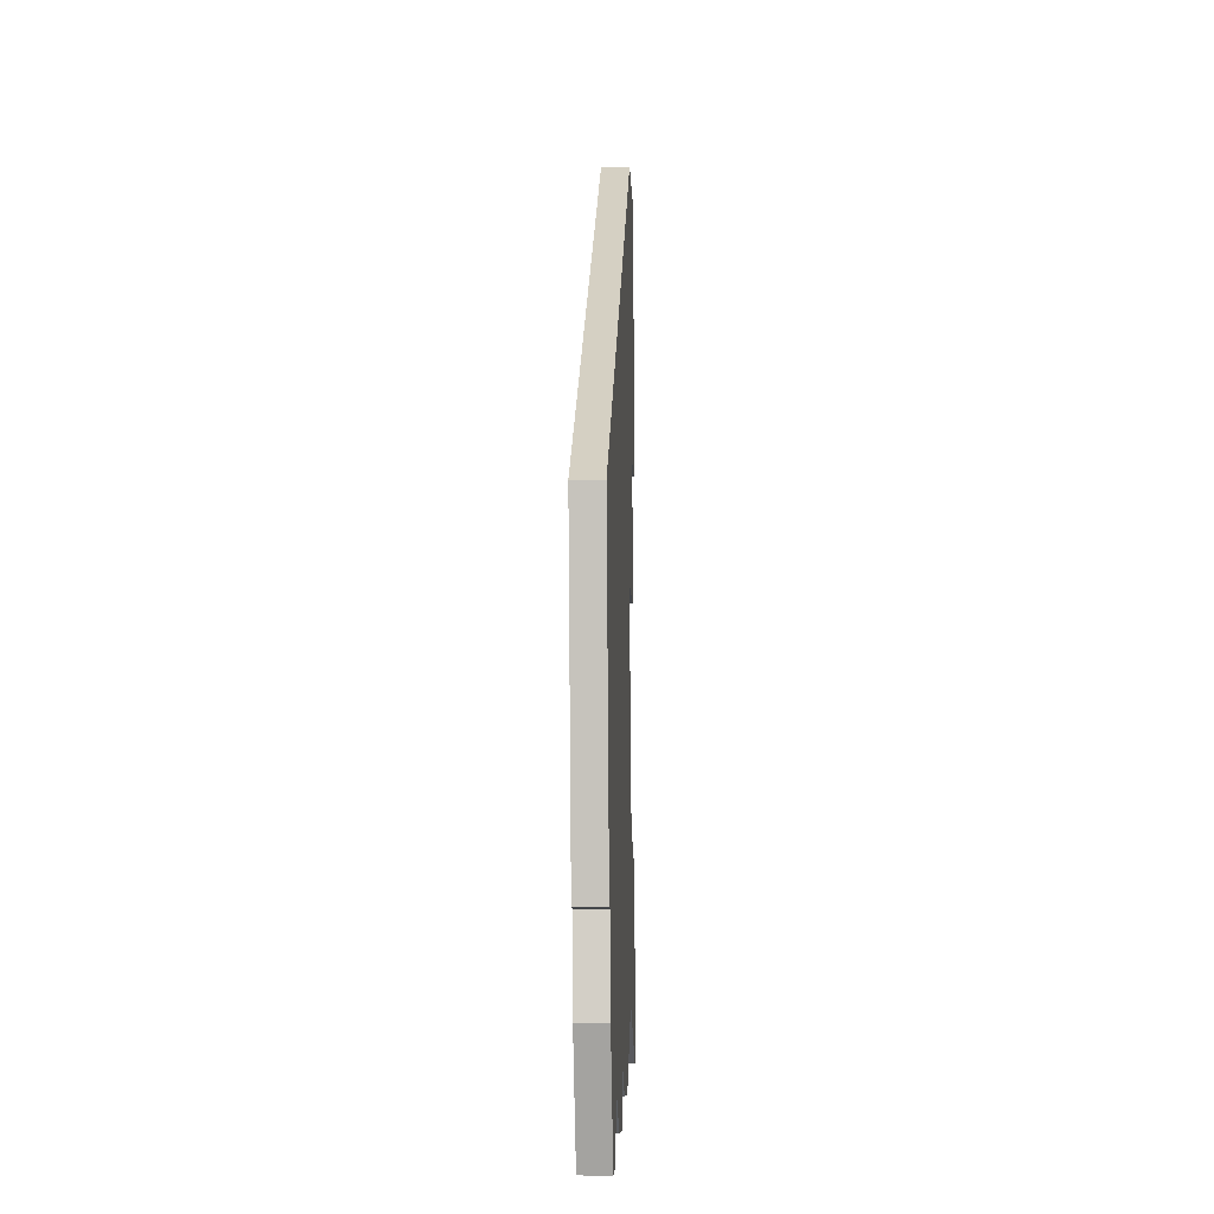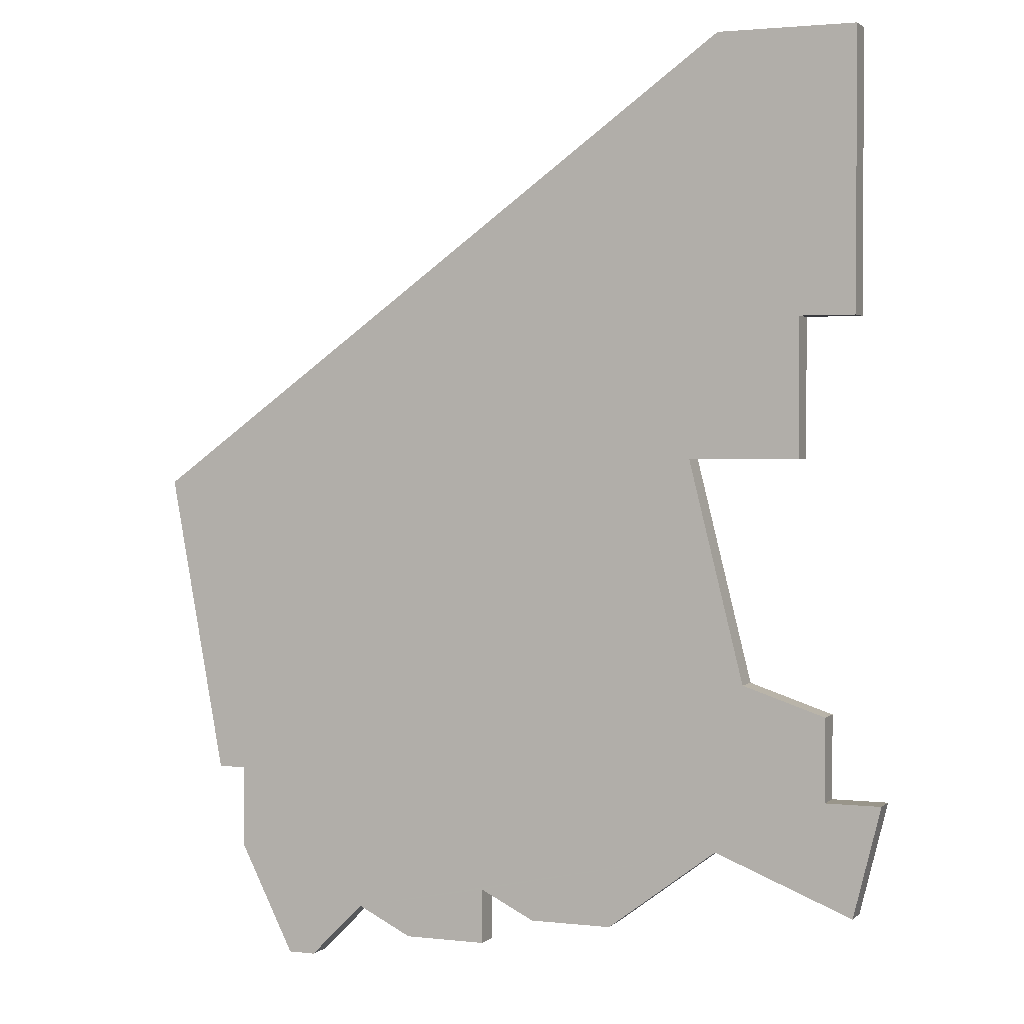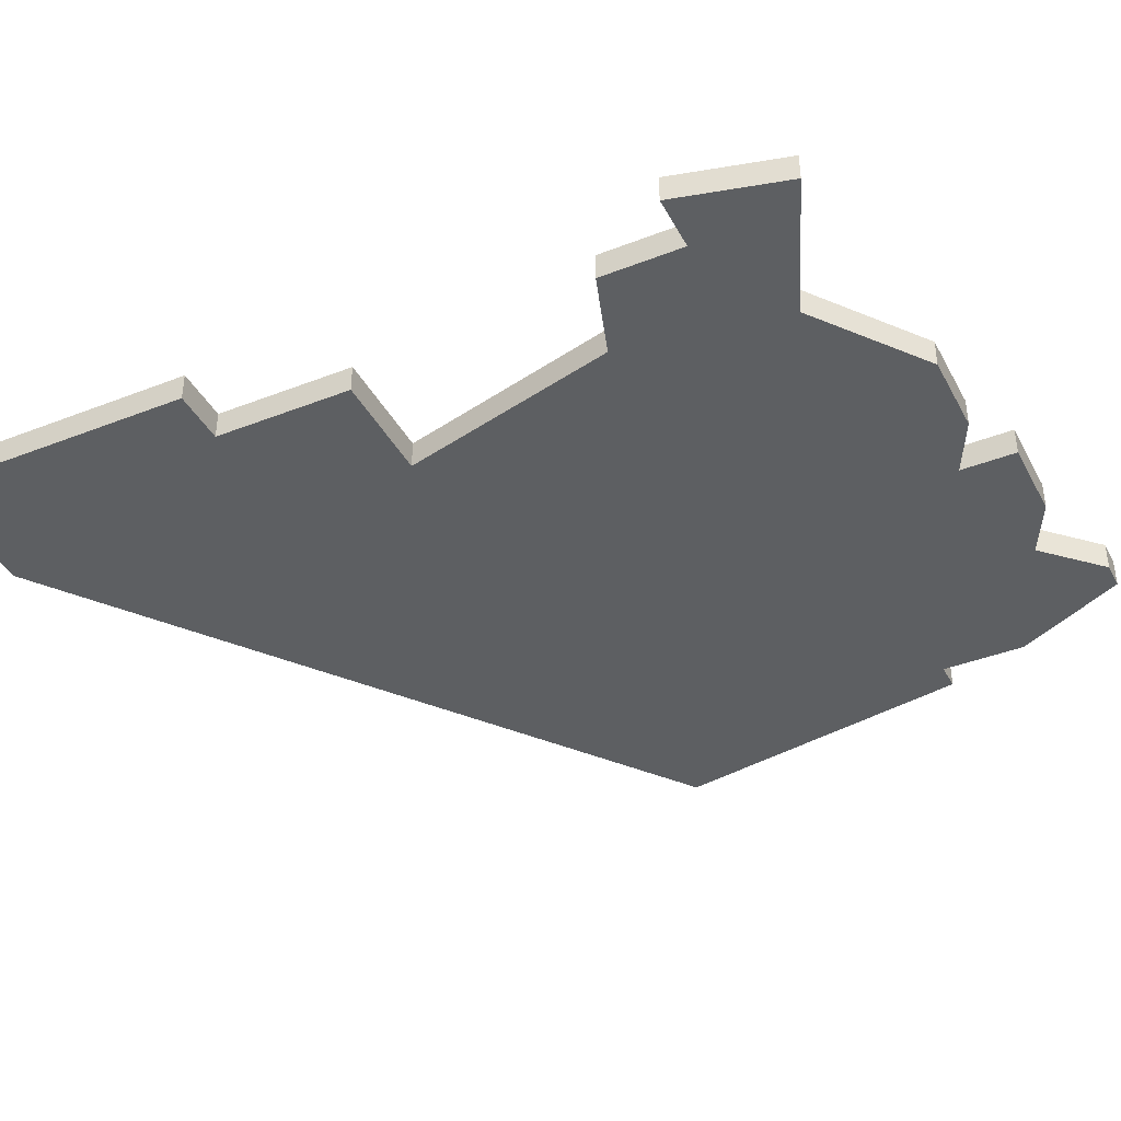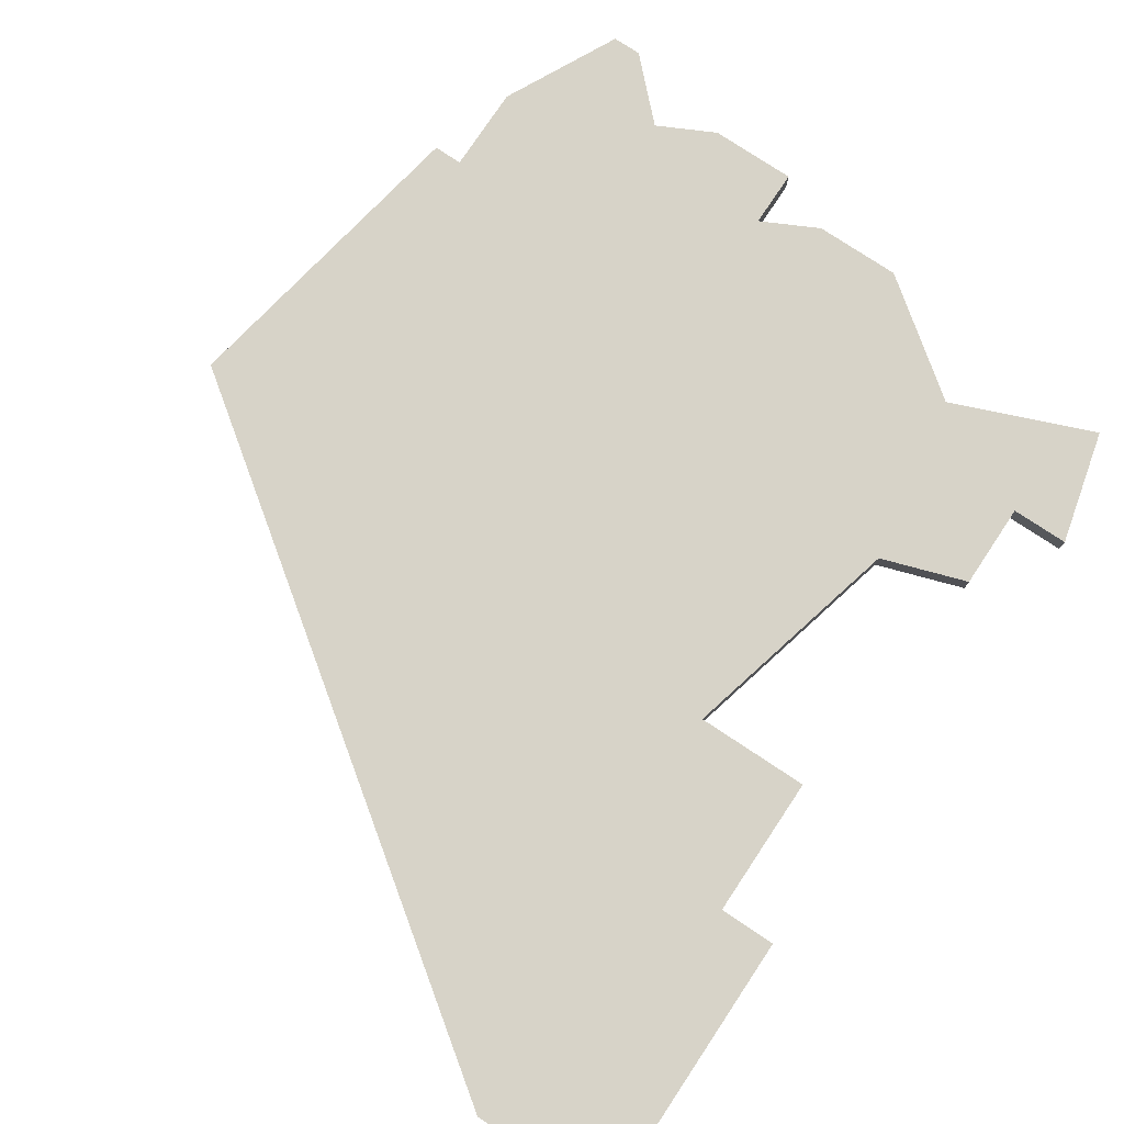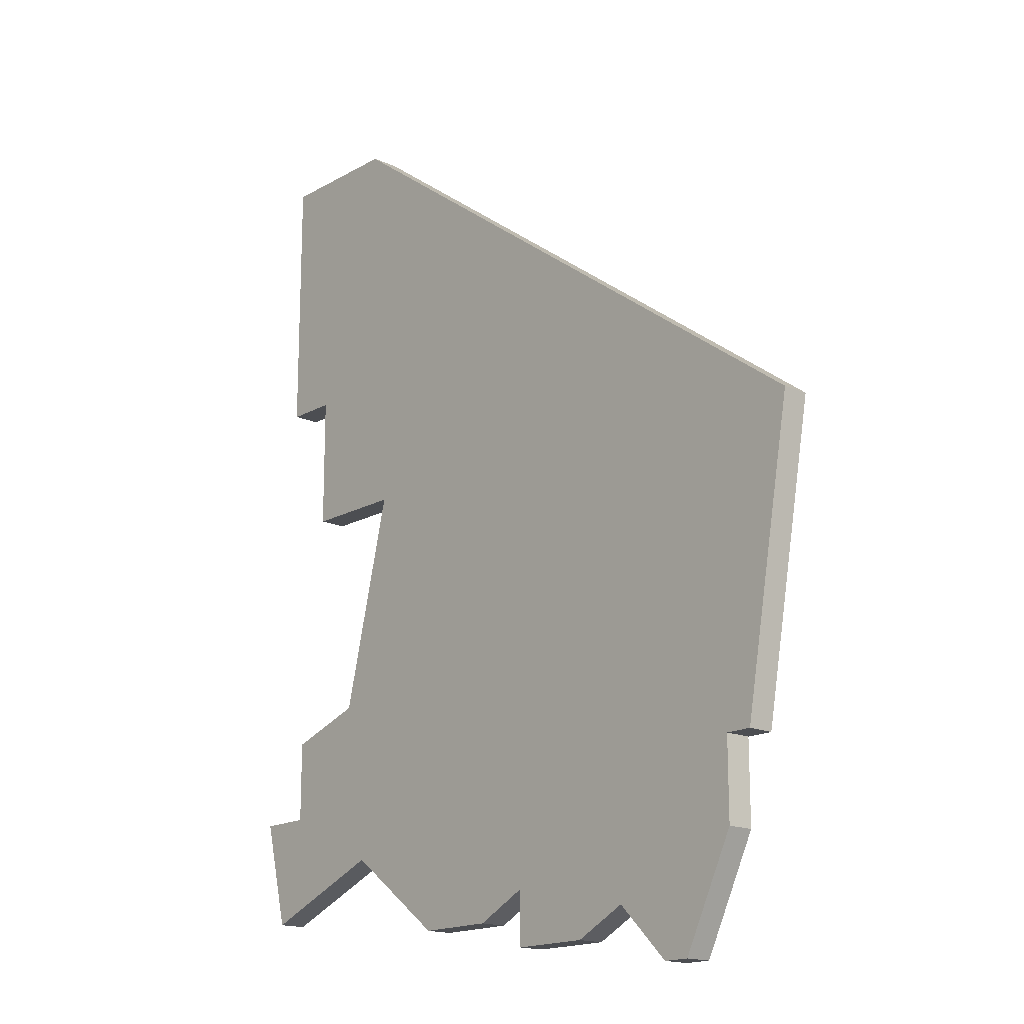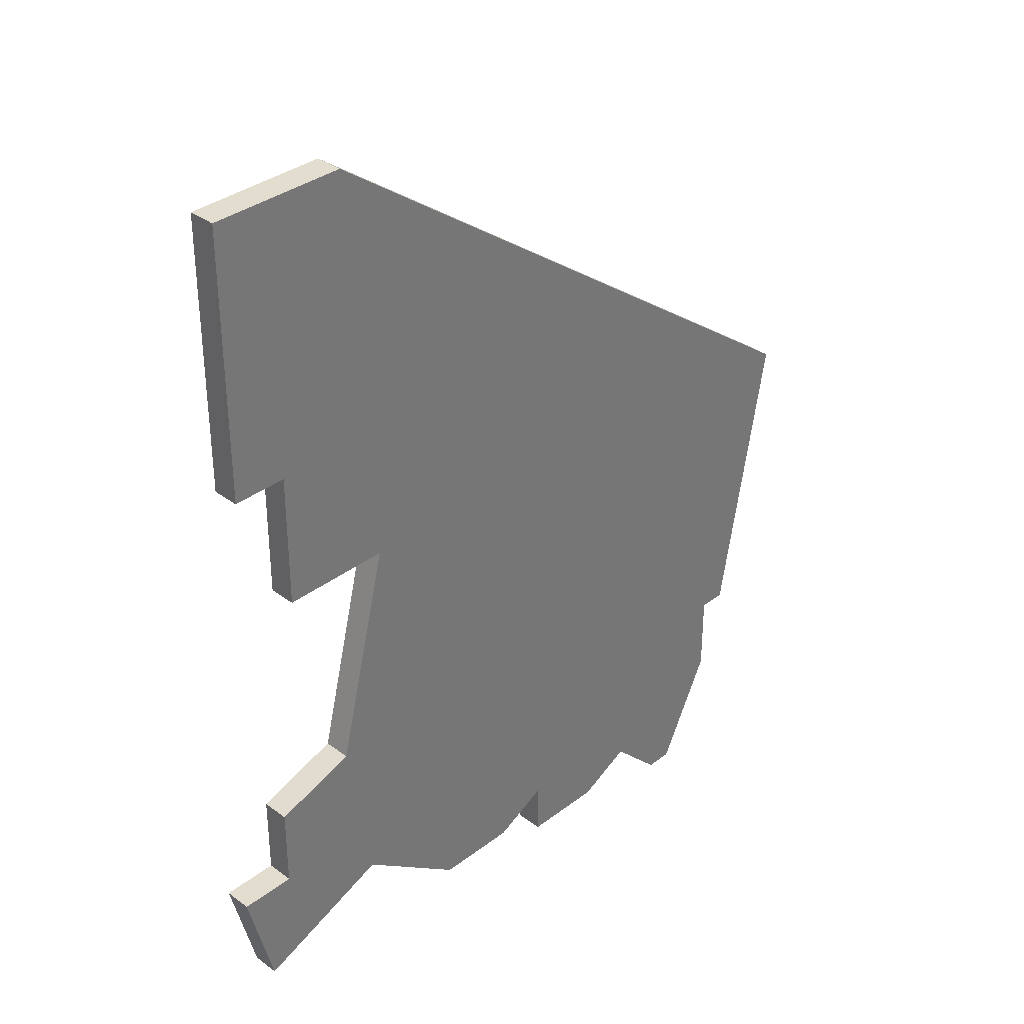
<metadata>
{"format":"obj","ext":"obj","renderer":"f3d","projection":"perspective","resolution":1024,"background":"white","views":[{"elev":-9.6,"azim":92.1,"up":"+Y"},{"elev":2.0,"azim":-157.8,"up":"+Y"},{"elev":-39.7,"azim":-64.1,"up":"+Z"},{"elev":77.1,"azim":-146.4,"up":"+Z"},{"elev":-16.9,"azim":48.6,"up":"+Y"},{"elev":34.9,"azim":-45.4,"up":"+Y"}]}
</metadata>
<code>
v 3391 -1461 0
v 3391 -1465 0
v 3393 -1465 0
v 3393 -1470 0
v 3397 -1470 0
v 3395 -1478 0
v 3392 -1479 0
v 3392 -1482 0
v 3390 -1482 0
v 3391 -1486 0
v 3396 -1484 0
v 3400 -1487 0
v 3403 -1487 0
v 3405 -1486 0
v 3405 -1488 0
v 3408 -1488 0
v 3410 -1487 0
v 3412 -1489 0
v 3413 -1489 0
v 3415 -1485 0
v 3415 -1482 0
v 3416 -1482 0
v 3418 -1471 0
v 3396 -1455 0
v 3392 -1455 0
v 3391 -1455 0
v 3391 -1461 1
v 3391 -1465 1
v 3393 -1465 1
v 3393 -1470 1
v 3397 -1470 1
v 3395 -1478 1
v 3392 -1479 1
v 3392 -1482 1
v 3390 -1482 1
v 3391 -1486 1
v 3396 -1484 1
v 3400 -1487 1
v 3403 -1487 1
v 3405 -1486 1
v 3405 -1488 1
v 3408 -1488 1
v 3410 -1487 1
v 3412 -1489 1
v 3413 -1489 1
v 3415 -1485 1
v 3415 -1482 1
v 3416 -1482 1
v 3418 -1471 1
v 3396 -1455 1
v 3392 -1455 1
v 3391 -1455 1
f 3 2 1
f 5 4 3
f 8 7 6
f 10 9 8
f 13 12 11
f 16 15 14
f 19 18 17
f 21 20 19
f 23 22 21
f 25 24 23
f 1 26 25
f 5 3 1
f 10 8 6
f 14 13 11
f 17 16 14
f 21 19 17
f 25 23 21
f 5 1 25
f 11 10 6
f 17 14 11
f 25 21 17
f 11 6 5
f 5 25 17
f 17 11 5
f 27 28 29
f 29 30 31
f 32 33 34
f 34 35 36
f 37 38 39
f 40 41 42
f 43 44 45
f 45 46 47
f 47 48 49
f 49 50 51
f 51 52 27
f 27 29 31
f 32 34 36
f 37 39 40
f 40 42 43
f 43 45 47
f 47 49 51
f 51 27 31
f 32 36 37
f 37 40 43
f 43 47 51
f 31 32 37
f 43 51 31
f 31 37 43
f 28 27 2
f 2 27 1
f 29 28 3
f 3 28 2
f 30 29 4
f 4 29 3
f 31 30 5
f 5 30 4
f 32 31 6
f 6 31 5
f 33 32 7
f 7 32 6
f 34 33 8
f 8 33 7
f 35 34 9
f 9 34 8
f 36 35 10
f 10 35 9
f 37 36 11
f 11 36 10
f 38 37 12
f 12 37 11
f 39 38 13
f 13 38 12
f 40 39 14
f 14 39 13
f 41 40 15
f 15 40 14
f 42 41 16
f 16 41 15
f 43 42 17
f 17 42 16
f 44 43 18
f 18 43 17
f 45 44 19
f 19 44 18
f 46 45 20
f 20 45 19
f 47 46 21
f 21 46 20
f 48 47 22
f 22 47 21
f 49 48 23
f 23 48 22
f 50 49 24
f 24 49 23
f 51 50 25
f 25 50 24
f 27 52 1
f 1 52 26
f 52 51 26
f 26 51 25

</code>
